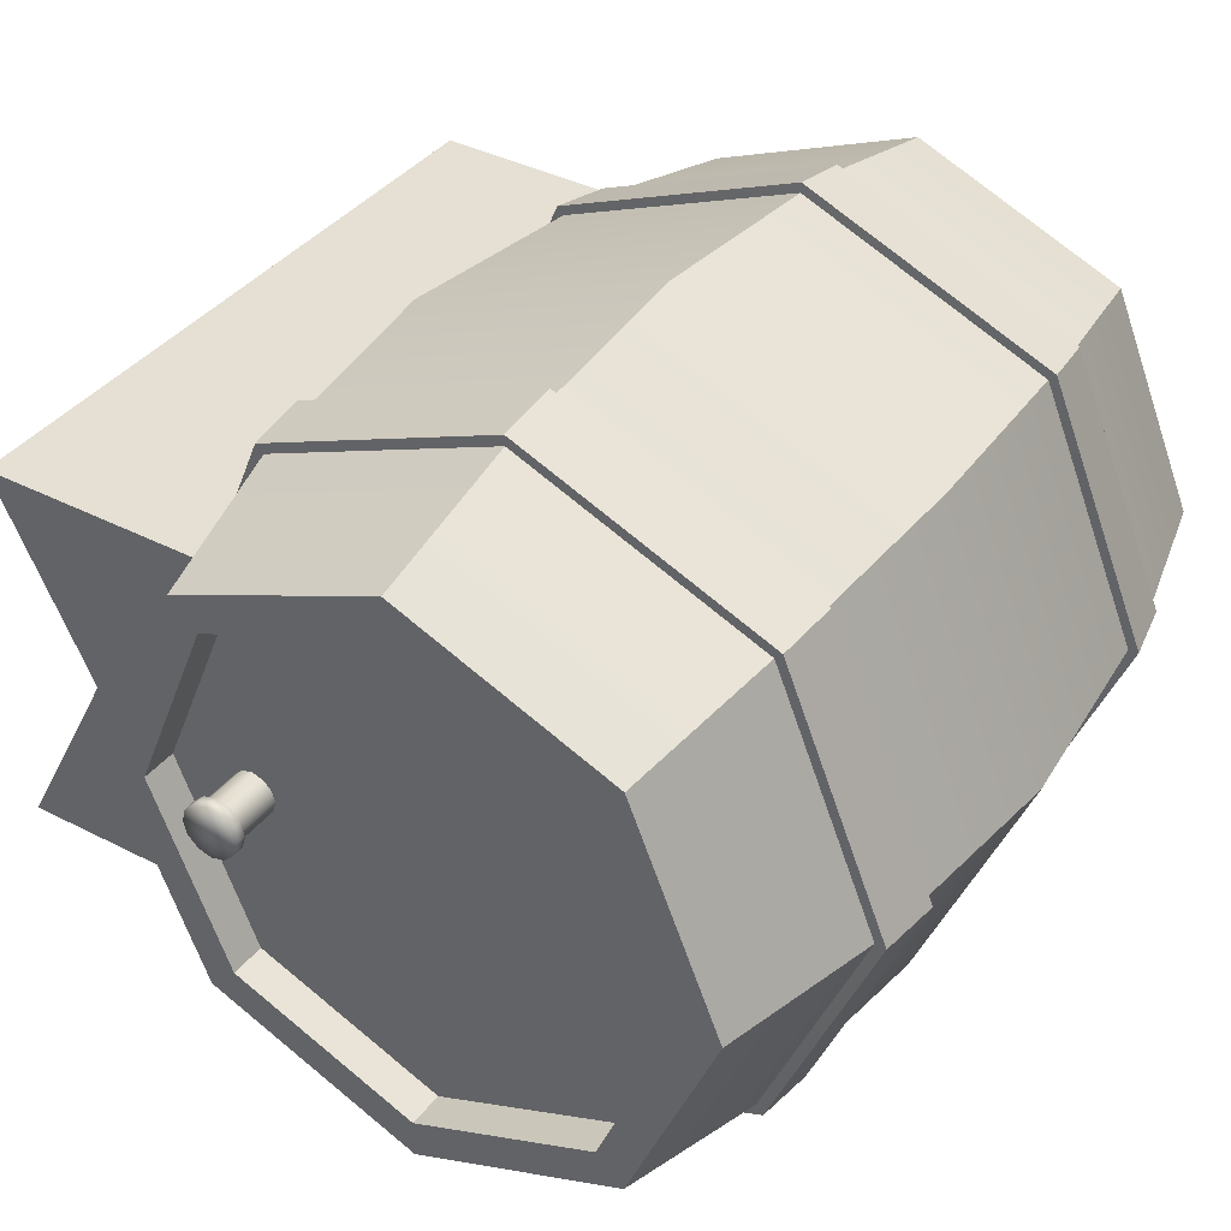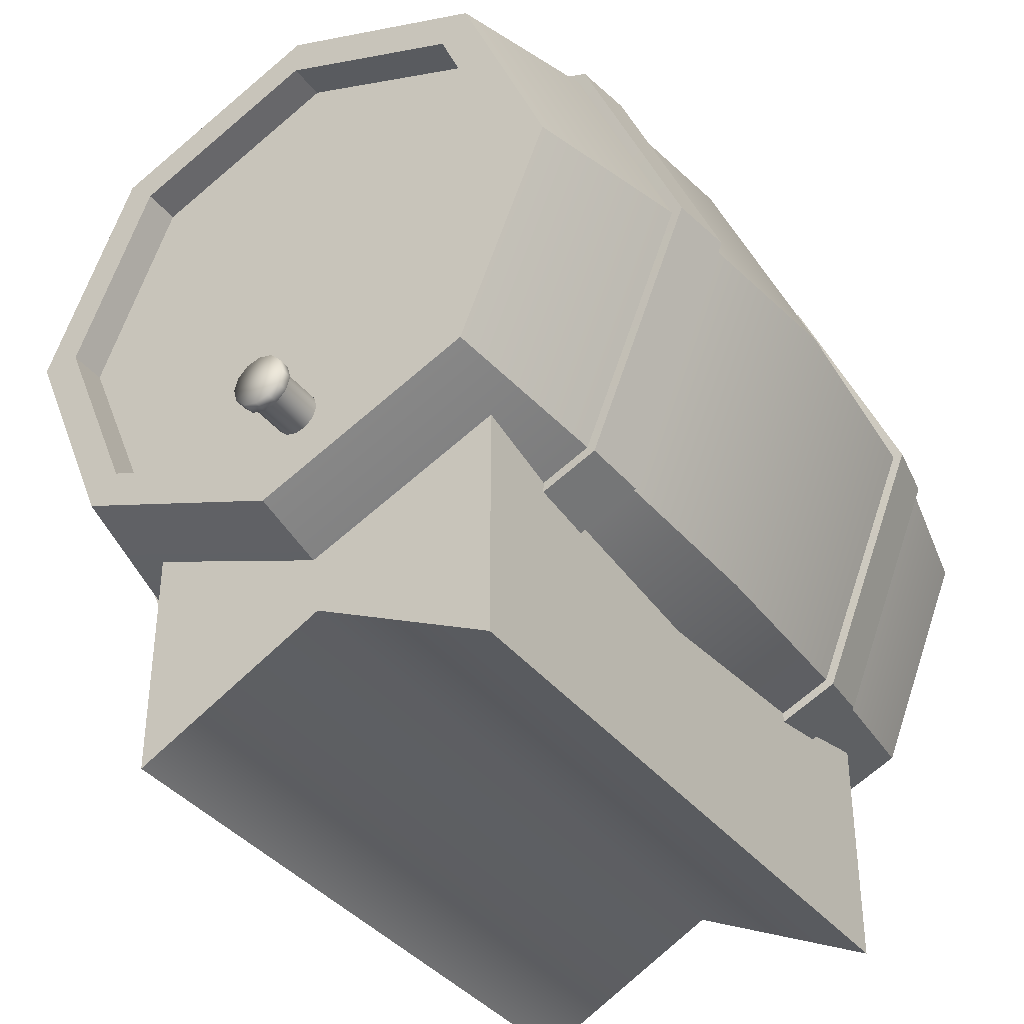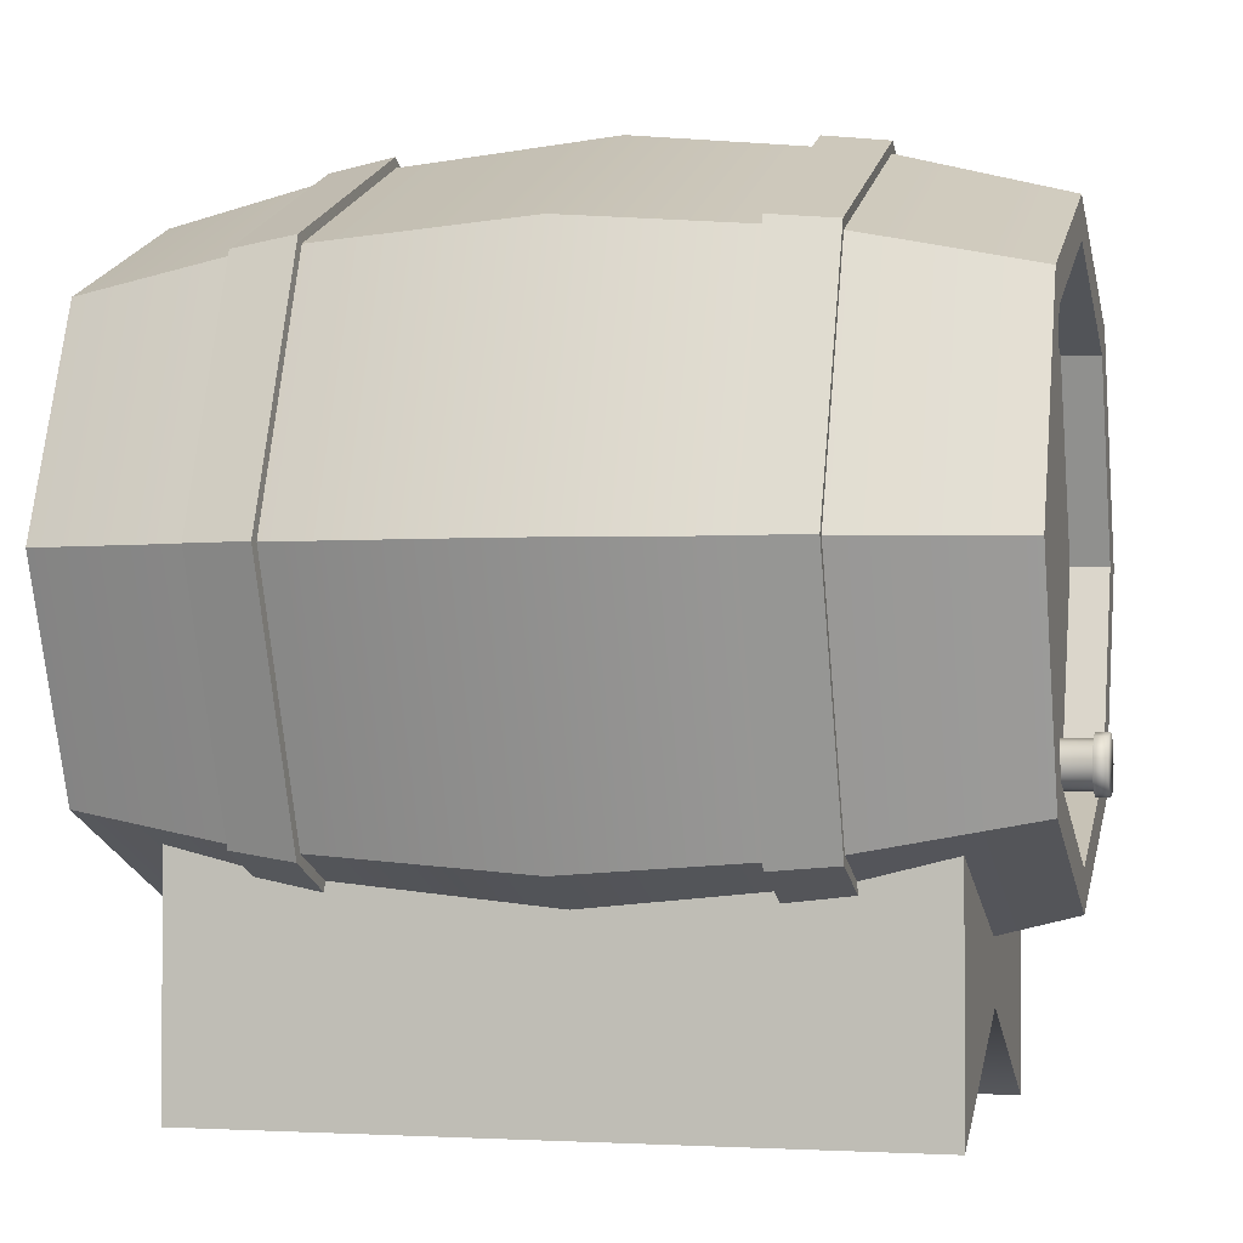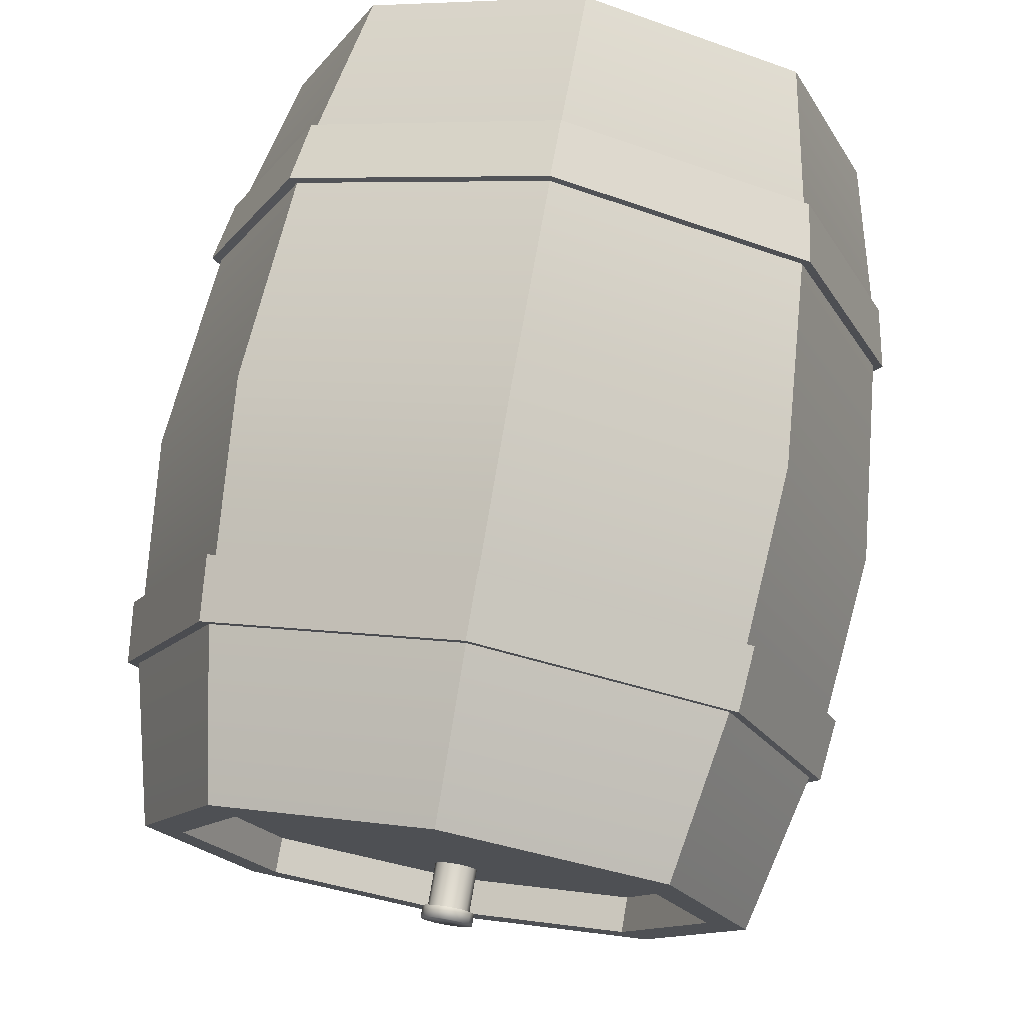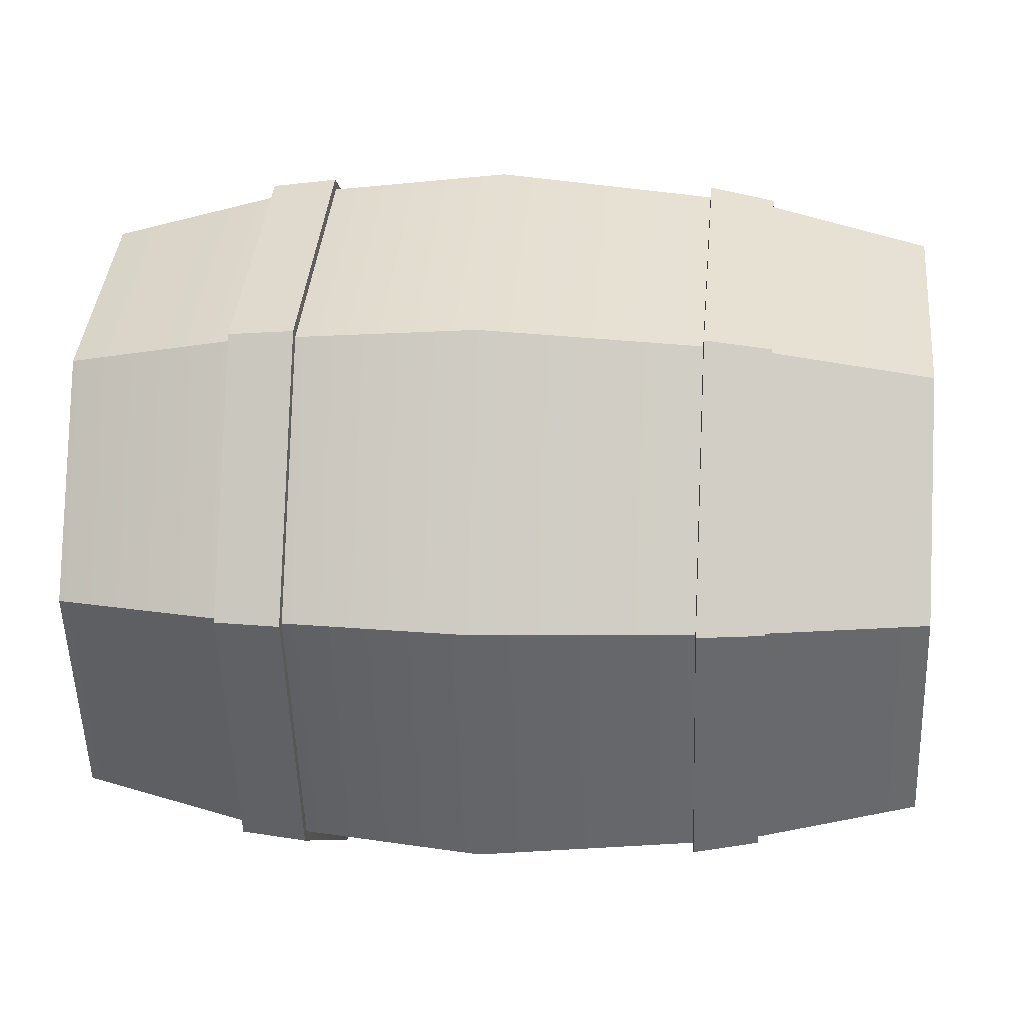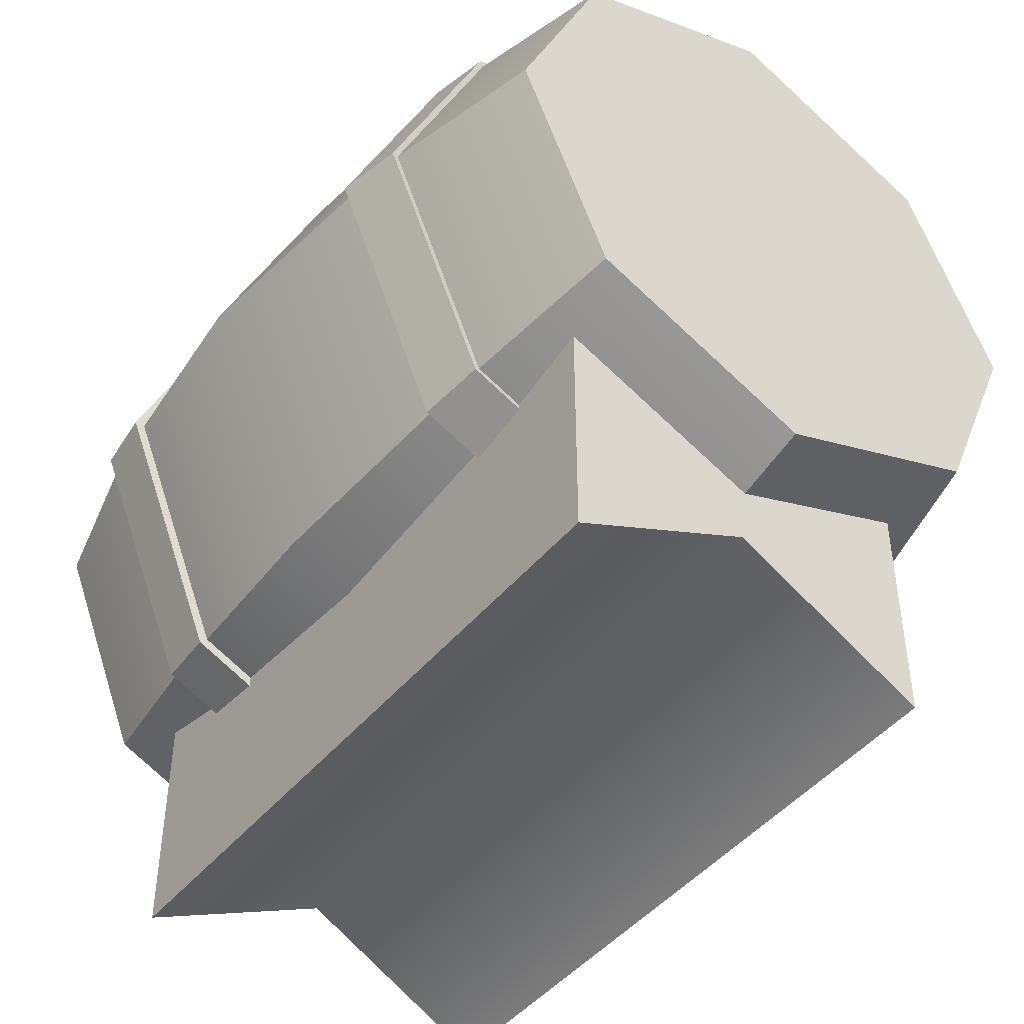
<metadata>
{"format":"obj","ext":"obj","renderer":"f3d","projection":"perspective","resolution":1024,"background":"white","views":[{"elev":38.1,"azim":123.2,"up":"+Z"},{"elev":-38.3,"azim":124.0,"up":"+Y"},{"elev":-1.4,"azim":13.8,"up":"+Y"},{"elev":74.0,"azim":99.8,"up":"+Y"},{"elev":15.4,"azim":-174.6,"up":"+Z"},{"elev":-46.1,"azim":-127.1,"up":"+Y"}]}
</metadata>
<code>
g default
v 22.94 88.9 30.95
v 22.94 57.95 43.77
v 30.5 57.95 42.9
v 30.5 88.29 30.33
v 22.94 101.7 2e-06
v 30.5 100.8 2e-06
v 22.94 88.9 -30.95
v 30.5 88.29 -30.33
v 22.94 57.95 -43.77
v 30.5 57.95 -42.9
v 22.94 27 -30.95
v 30.5 27.62 -30.33
v 22.94 14.18 2e-06
v 30.5 15.06 2e-06
v 22.94 27 30.95
v 30.5 27.62 30.33
v 22.8 57.95 41.25
v 22.8 87.12 29.17
v 30.36 57.95 40.74
v 30.36 86.76 28.81
v 22.8 99.2 2e-06
v 30.36 98.69 2e-06
v 22.8 87.12 -29.17
v 30.36 86.76 -28.81
v 22.8 57.95 -41.25
v 30.36 57.95 -40.74
v 22.8 28.78 -29.17
v 30.36 29.15 -28.81
v 22.8 16.7 2e-06
v 30.36 17.22 2e-06
v 22.8 28.78 29.17
v 30.36 29.15 28.81
v -49.25 32.06 -25.89
v -49.25 57.95 -36.61
v -49.25 83.84 -25.89
v -49.25 94.57 2e-06
v -49.25 83.84 25.89
v -49.25 57.95 36.61
v -49.25 32.06 25.89
v -49.25 21.34 2e-06
v 49.89 32.06 -25.89
v 49.89 57.95 -36.61
v 49.89 83.84 -25.89
v 49.89 94.57 2e-06
v 49.89 83.84 25.89
v 49.89 57.95 36.61
v 49.89 32.06 25.89
v 49.89 21.34 2e-06
v -49.25 57.95 2e-06
v 1.966 57.95 44.7
v 1.966 89.56 31.61
v 1.966 102.7 2e-06
v 1.966 89.56 -31.61
v 1.966 57.95 -44.7
v 1.966 26.34 -31.61
v 1.966 13.25 2e-06
v 1.966 26.34 31.61
v 28.92 28.3 29.65
v 28.92 57.95 41.93
v 28.92 87.6 29.65
v 28.92 99.88 2e-06
v 28.92 87.6 -29.65
v 28.92 57.95 -41.93
v 28.92 28.3 -29.65
v 28.92 16.02 2e-06
v -28.7 28.49 29.47
v -28.7 57.95 41.67
v -28.7 87.42 29.47
v -28.7 99.63 2e-06
v -28.7 87.42 -29.47
v -28.7 57.95 -41.67
v -28.7 28.49 -29.47
v -28.7 16.28 2e-06
v 49.89 35.38 -22.58
v 49.89 57.95 -31.93
v 49.89 80.53 -22.58
v 49.89 89.88 2e-06
v 49.89 80.53 22.58
v 49.89 57.95 31.93
v 49.89 35.38 22.58
v 49.89 26.03 2e-06
v 45.42 35.38 -22.58
v 45.42 57.95 -31.93
v 45.42 57.95 2e-06
v 45.42 80.53 -22.58
v 45.42 89.88 2e-06
v 45.42 80.53 22.58
v 45.42 57.95 31.93
v 45.42 35.38 22.58
v 45.42 26.03 2e-06
v -23.34 27.26 -30.7
v -23.34 57.95 -43.41
v -30.9 57.95 -41.9
v -30.9 28.32 -29.63
v -23.34 14.54 2e-06
v -30.9 16.05 2e-06
v -23.34 27.26 30.7
v -30.9 28.32 29.63
v -23.34 57.95 43.41
v -30.9 57.95 41.9
v -23.34 88.65 30.7
v -30.9 87.58 29.63
v -23.34 101.4 2e-06
v -30.9 99.86 2e-06
v -23.34 88.65 -30.7
v -30.9 87.58 -29.63
v -23.19 57.95 -41.25
v -23.19 28.78 -29.17
v -30.75 57.95 -40.74
v -30.75 29.15 -28.81
v -23.19 16.7 2e-06
v -30.75 17.22 2e-06
v -23.19 28.78 29.17
v -30.75 29.15 28.81
v -23.19 57.95 41.25
v -30.75 57.95 40.74
v -23.19 87.12 29.17
v -30.75 86.76 28.81
v -23.19 99.2 2e-06
v -30.75 98.69 2e-06
v -23.19 87.12 -29.17
v -30.75 86.76 -28.81
v 43.98 34.21 -1.621
v 43.98 35.19 -2.607
v 43.98 36.54 -2.968
v 43.98 37.89 -2.607
v 43.98 38.88 -1.621
v 43.98 39.24 -0.2727
v 43.98 38.88 1.075
v 43.98 37.89 2.062
v 43.98 36.54 2.423
v 43.98 35.19 2.062
v 43.98 34.21 1.075
v 43.98 33.85 -0.2727
v 51.03 34.21 -1.621
v 51.03 35.19 -2.607
v 51.03 36.54 -2.968
v 51.03 37.89 -2.607
v 51.03 38.88 -1.621
v 51.03 39.24 -0.2727
v 51.03 38.88 1.075
v 51.03 37.89 2.062
v 51.03 36.54 2.423
v 51.03 35.19 2.062
v 51.03 34.21 1.075
v 51.03 33.85 -0.2727
v 51.03 33.65 -1.94
v 51.03 34.87 -3.161
v 51.03 36.54 -3.607
v 51.03 38.21 -3.161
v 51.03 39.43 -1.94
v 51.03 39.88 -0.2727
v 51.03 39.43 1.395
v 51.03 38.21 2.615
v 51.03 36.54 3.062
v 51.03 34.87 2.615
v 51.03 33.65 1.395
v 51.03 33.21 -0.2727
v 52.59 33.65 -1.94
v 52.59 34.87 -3.161
v 52.59 36.54 -0.2727
v 52.59 36.54 -3.607
v 52.59 38.21 -3.161
v 52.59 39.43 -1.94
v 52.59 39.88 -0.2727
v 52.59 39.43 1.395
v 52.59 38.21 2.615
v 52.59 36.54 3.062
v 52.59 34.87 2.615
v 52.59 33.65 1.395
v 52.59 33.21 -0.2727
v -40.6 0 22.51
v 40.7 0 22.51
v -40.6 29.8 22.51
v 40.7 29.8 22.51
v -40.6 29.8 -23.6
v 40.7 29.8 -23.6
v -40.6 0 -23.6
v 40.7 0 -23.6
v 40.7 41.56 -1.013
v 40.7 11.76 -1.013
v -40.6 11.76 -1.013
v -40.6 41.56 -1.013
g Barile_A:group3
f 1 2 3 4
f 5 1 4 6
f 7 5 6 8
f 9 7 8 10
f 11 9 10 12
f 13 11 12 14
f 15 13 14 16
f 2 15 16 3
f 2 1 18 17
f 4 3 19 20
f 1 5 21 18
f 6 4 20 22
f 5 7 23 21
f 8 6 22 24
f 7 9 25 23
f 10 8 24 26
f 9 11 27 25
f 12 10 26 28
f 11 13 29 27
f 14 12 28 30
f 13 15 31 29
f 16 14 30 32
f 15 2 17 31
f 3 16 32 19
f 33 34 71 72
f 34 35 70 71
f 35 36 69 70
f 36 37 68 69
f 37 38 67 68
f 38 39 66 67
f 39 40 73 66
f 40 33 72 73
f 34 33 49
f 35 34 49
f 36 35 49
f 37 36 49
f 38 37 49
f 39 38 49
f 40 39 49
f 33 40 49
f 82 83 84
f 83 85 84
f 85 86 84
f 86 87 84
f 87 88 84
f 88 89 84
f 89 90 84
f 90 82 84
f 51 50 59 60
f 52 51 60 61
f 53 52 61 62
f 54 53 62 63
f 55 54 63 64
f 56 55 64 65
f 57 56 65 58
f 50 57 58 59
f 59 58 47 46
f 60 59 46 45
f 61 60 45 44
f 62 61 44 43
f 63 62 43 42
f 64 63 42 41
f 65 64 41 48
f 58 65 48 47
f 67 66 57 50
f 68 67 50 51
f 69 68 51 52
f 70 69 52 53
f 71 70 53 54
f 72 71 54 55
f 73 72 55 56
f 66 73 56 57
f 41 42 75 74
f 42 43 76 75
f 43 44 77 76
f 44 45 78 77
f 45 46 79 78
f 46 47 80 79
f 47 48 81 80
f 48 41 74 81
f 74 75 83 82
f 75 76 85 83
f 76 77 86 85
f 77 78 87 86
f 78 79 88 87
f 79 80 89 88
f 80 81 90 89
f 81 74 82 90
f 91 94 93 92
f 95 96 94 91
f 97 98 96 95
f 99 100 98 97
f 101 102 100 99
f 103 104 102 101
f 105 106 104 103
f 92 93 106 105
f 92 107 108 91
f 94 110 109 93
f 91 108 111 95
f 96 112 110 94
f 95 111 113 97
f 98 114 112 96
f 97 113 115 99
f 100 116 114 98
f 99 115 117 101
f 102 118 116 100
f 101 117 119 103
f 104 120 118 102
f 103 119 121 105
f 106 122 120 104
f 105 121 107 92
f 93 109 122 106
f 123 124 136 135
f 124 125 137 136
f 125 126 138 137
f 126 127 139 138
f 127 128 140 139
f 128 129 141 140
f 129 130 142 141
f 130 131 143 142
f 131 132 144 143
f 132 133 145 144
f 133 134 146 145
f 134 123 135 146
f 159 160 161
f 160 162 161
f 162 163 161
f 163 164 161
f 164 165 161
f 165 166 161
f 166 167 161
f 167 168 161
f 168 169 161
f 169 170 161
f 170 171 161
f 171 159 161
f 135 136 148 147
f 136 137 149 148
f 137 138 150 149
f 138 139 151 150
f 139 140 152 151
f 140 141 153 152
f 141 142 154 153
f 142 143 155 154
f 143 144 156 155
f 144 145 157 156
f 145 146 158 157
f 146 135 147 158
f 147 148 160 159
f 148 149 162 160
f 149 150 163 162
f 150 151 164 163
f 151 152 165 164
f 152 153 166 165
f 153 154 167 166
f 154 155 168 167
f 155 156 169 168
f 156 157 170 169
f 157 158 171 170
f 158 147 159 171
f 172 173 175 174
f 176 177 179 178
f 178 179 181 182
f 181 179 177 180
f 178 182 183 176
f 173 181 180 175
f 182 181 173 172
f 183 182 172 174

</code>
